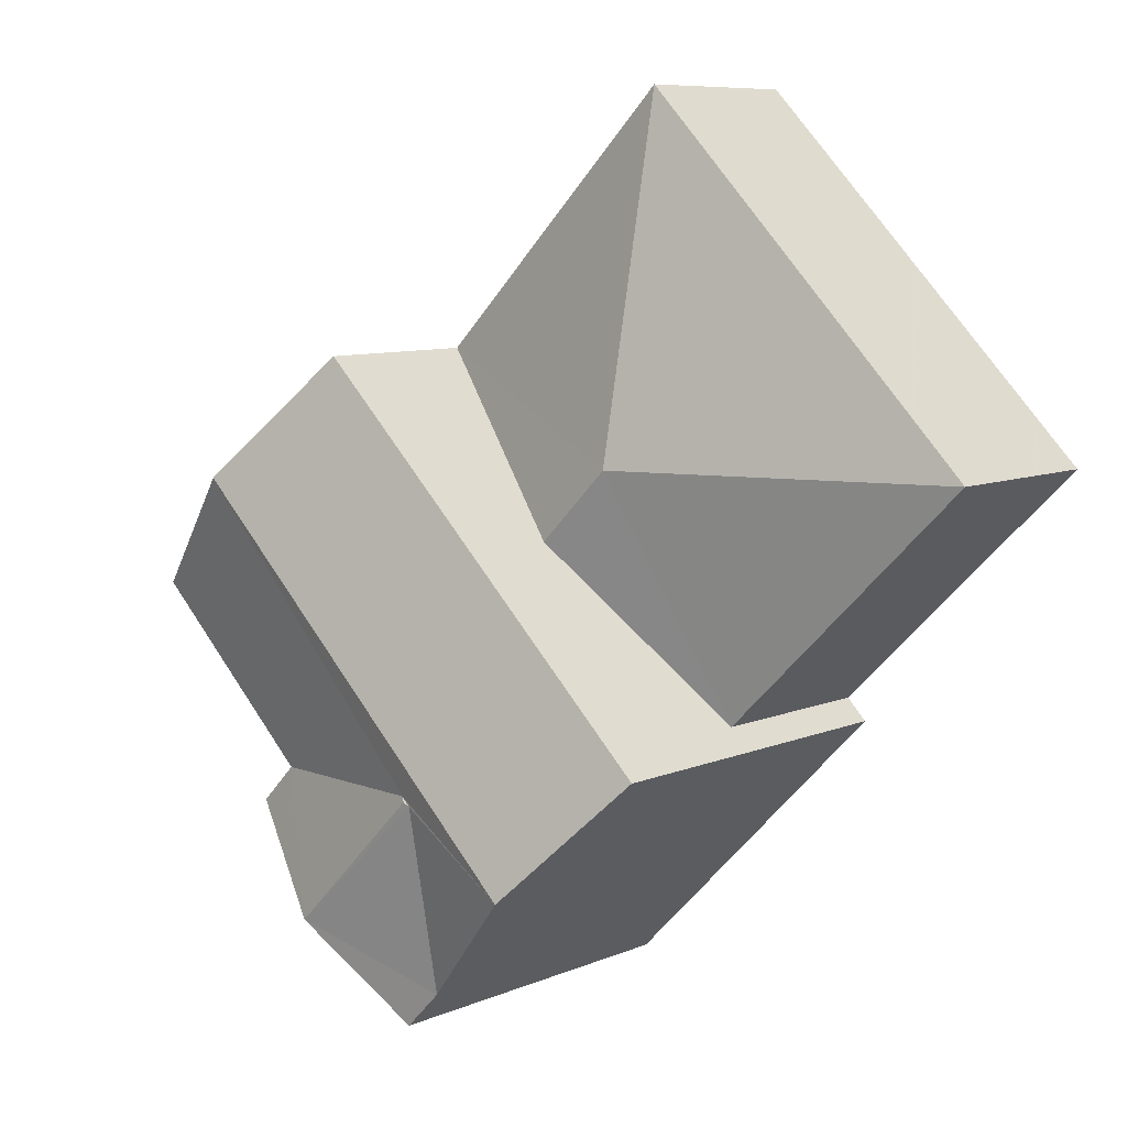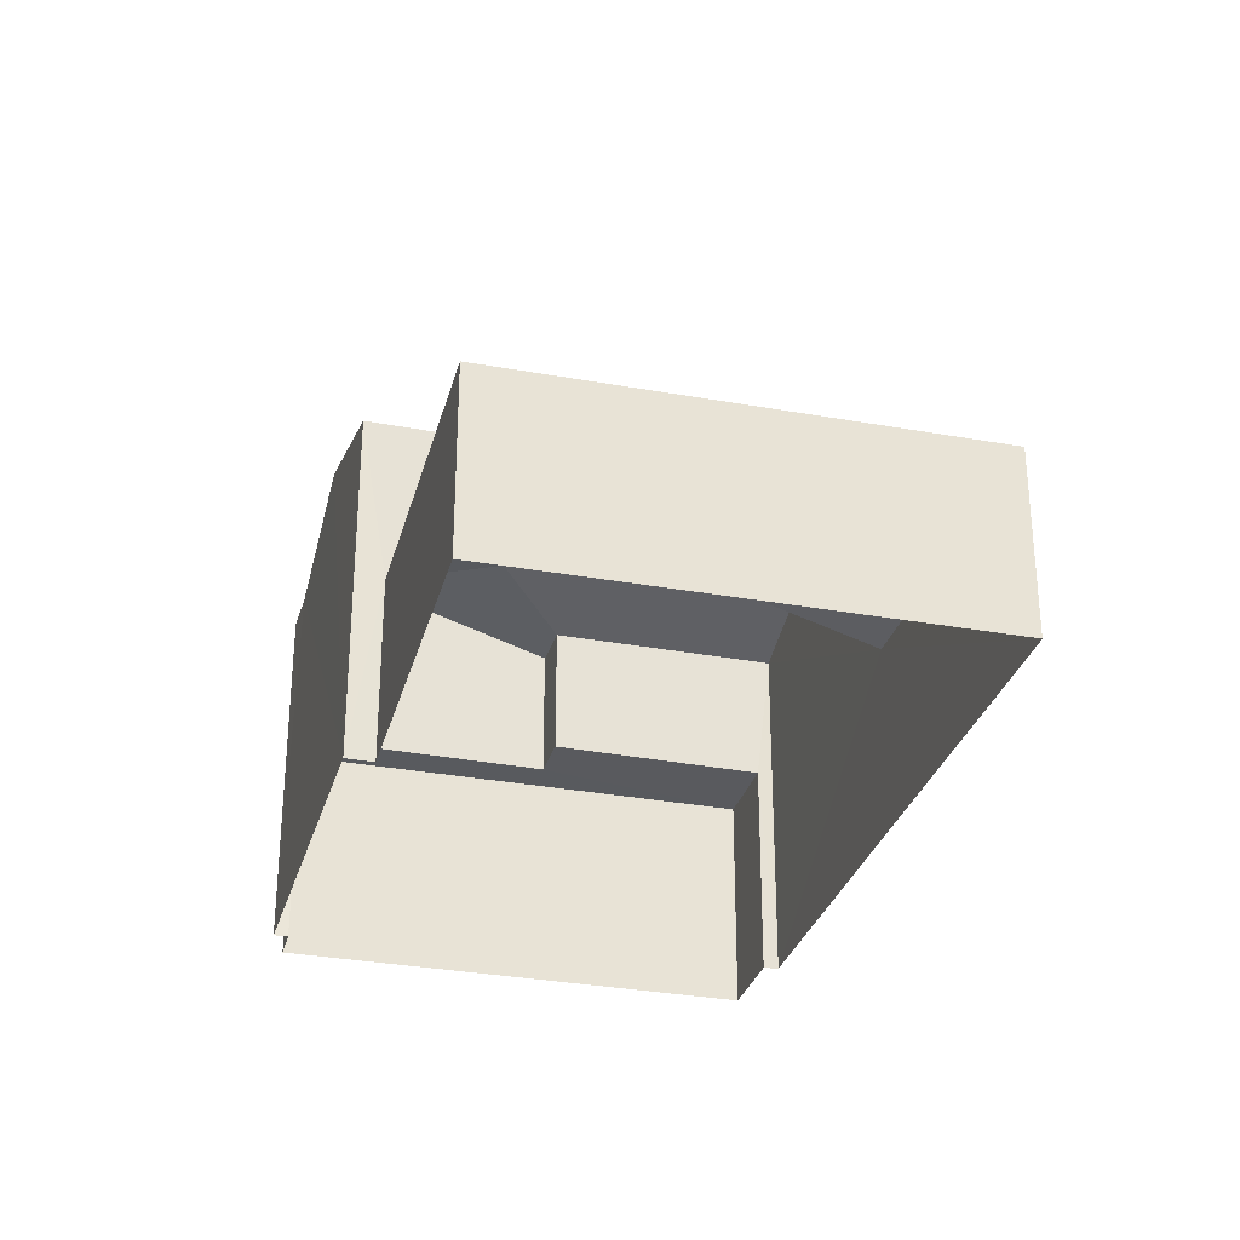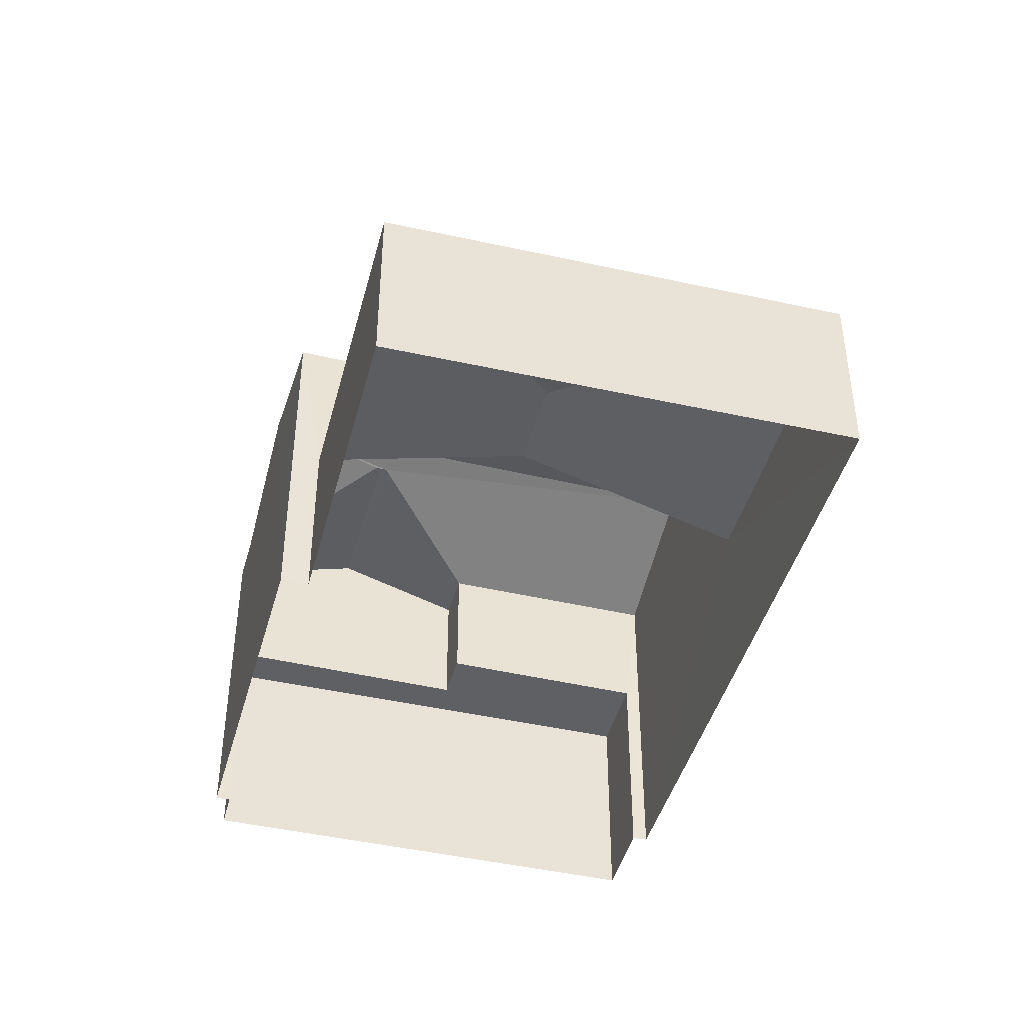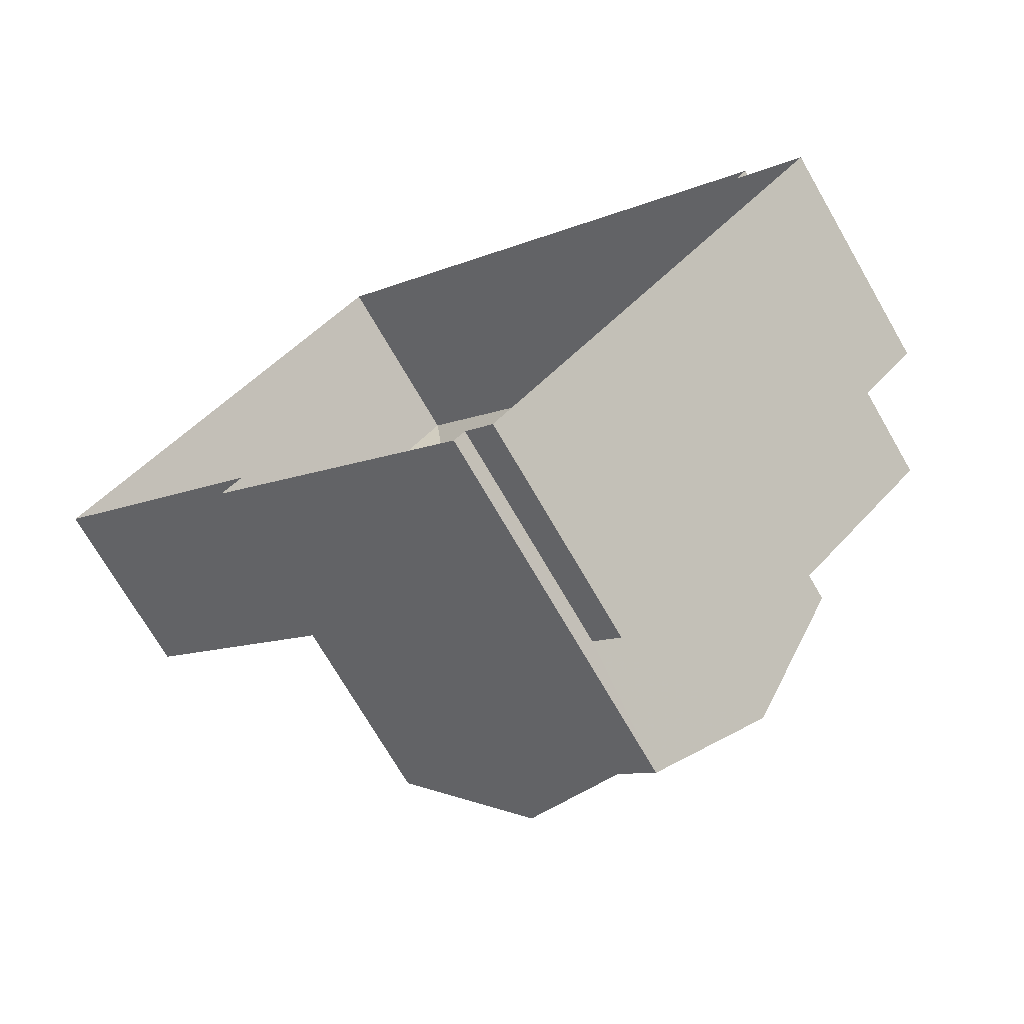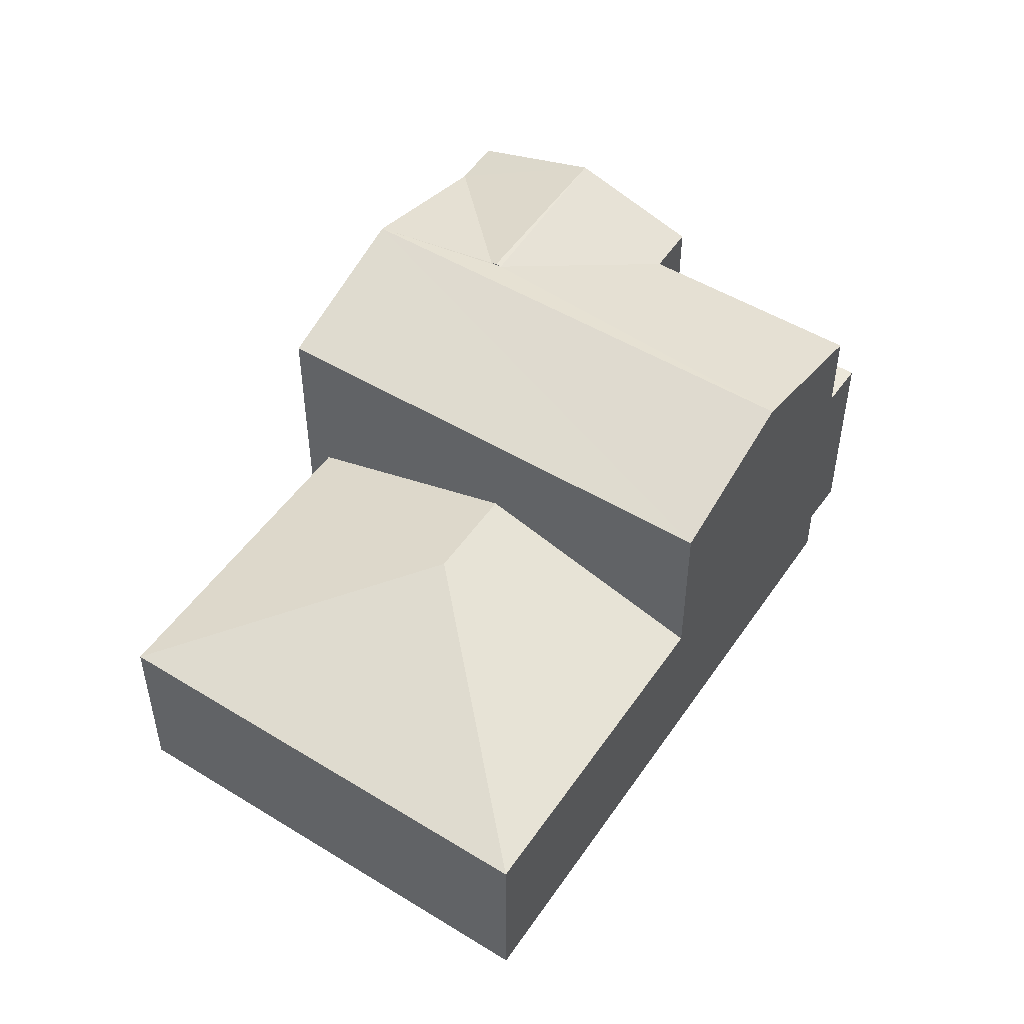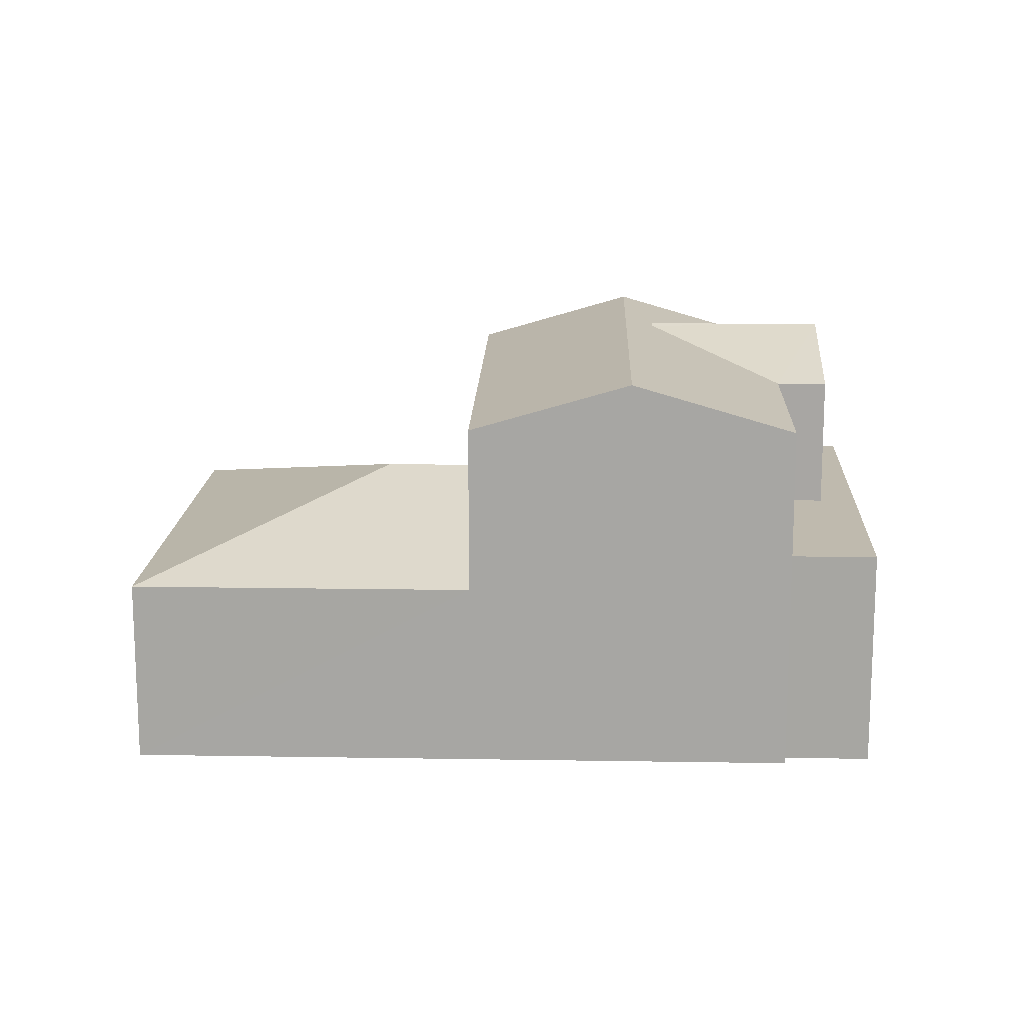
<metadata>
{"format":"obj","ext":"obj","renderer":"f3d","projection":"perspective","resolution":1024,"background":"white","views":[{"elev":8.2,"azim":40.6,"up":"+Y"},{"elev":-30.9,"azim":120.2,"up":"+Z"},{"elev":-44.4,"azim":120.1,"up":"+Z"},{"elev":-71.9,"azim":-150.0,"up":"+Y"},{"elev":51.4,"azim":168.5,"up":"+Z"},{"elev":15.6,"azim":-132.6,"up":"+Z"}]}
</metadata>
<code>
v -2.238e+05 -1.273e+05 17.31
v -2.238e+05 -1.273e+05 17.31
v -2.238e+05 -1.273e+05 17.31
v -2.238e+05 -1.273e+05 17.31
v -2.238e+05 -1.273e+05 17.31
v -2.238e+05 -1.273e+05 17.31
v -2.238e+05 -1.273e+05 17.31
v -2.238e+05 -1.273e+05 17.31
v -2.238e+05 -1.273e+05 17.31
v -2.238e+05 -1.273e+05 17.31
v -2.238e+05 -1.273e+05 22
v -2.238e+05 -1.273e+05 20.7
v -2.238e+05 -1.273e+05 20.7
v -2.238e+05 -1.273e+05 23.77
v -2.238e+05 -1.273e+05 24.49
v -2.238e+05 -1.273e+05 24.52
v -2.238e+05 -1.273e+05 23.77
v -2.238e+05 -1.273e+05 24.52
v -2.238e+05 -1.273e+05 20.7
v -2.238e+05 -1.273e+05 21.99
v -2.238e+05 -1.273e+05 24.49
v -2.238e+05 -1.273e+05 23.77
v -2.238e+05 -1.273e+05 23.77
v -2.238e+05 -1.273e+05 21.34
v -2.238e+05 -1.273e+05 21.34
v -2.238e+05 -1.273e+05 21.34
v -2.238e+05 -1.273e+05 21.34
v -2.238e+05 -1.273e+05 21.34
v -2.238e+05 -1.273e+05 21.34
v -2.238e+05 -1.273e+05 20.7
v -2.238e+05 -1.273e+05 24.65
v -2.238e+05 -1.273e+05 23.77
v -2.238e+05 -1.273e+05 24.65
v -2.238e+05 -1.273e+05 23.77
v -2.238e+05 -1.273e+05 23.77
f 1 2 3
f 4 5 1
f 6 7 8
f 1 3 6
f 9 10 8
f 4 1 10
f 10 6 8
f 1 6 10
f 11 12 13
f 14 15 16
f 14 16 17
f 15 18 16
f 19 12 11
f 20 19 11
f 18 21 16
f 16 22 23
f 16 21 22
f 24 25 26
f 26 25 27
f 24 28 25
f 27 25 29
f 30 11 13
f 30 20 11
f 31 32 33
f 31 34 32
f 22 33 35
f 21 31 33
f 31 15 14
f 22 21 33
f 21 15 31
f 34 4 19
f 4 10 19
f 20 32 34
f 30 32 20
f 20 34 19
f 15 21 18
f 13 8 30
f 33 32 30
f 33 30 35
f 30 8 7
f 35 30 7
f 1 5 28
f 25 28 16
f 23 25 16
f 28 5 17
f 16 28 17
f 7 27 35
f 35 27 22
f 7 6 27
f 22 27 29
f 25 23 22
f 29 25 22
f 34 31 4
f 4 14 5
f 14 17 5
f 4 31 14
f 13 9 8
f 13 12 9
f 26 3 2
f 24 26 2
f 6 3 26
f 27 6 26
f 1 24 2
f 1 28 24
f 19 9 12
f 19 10 9

</code>
